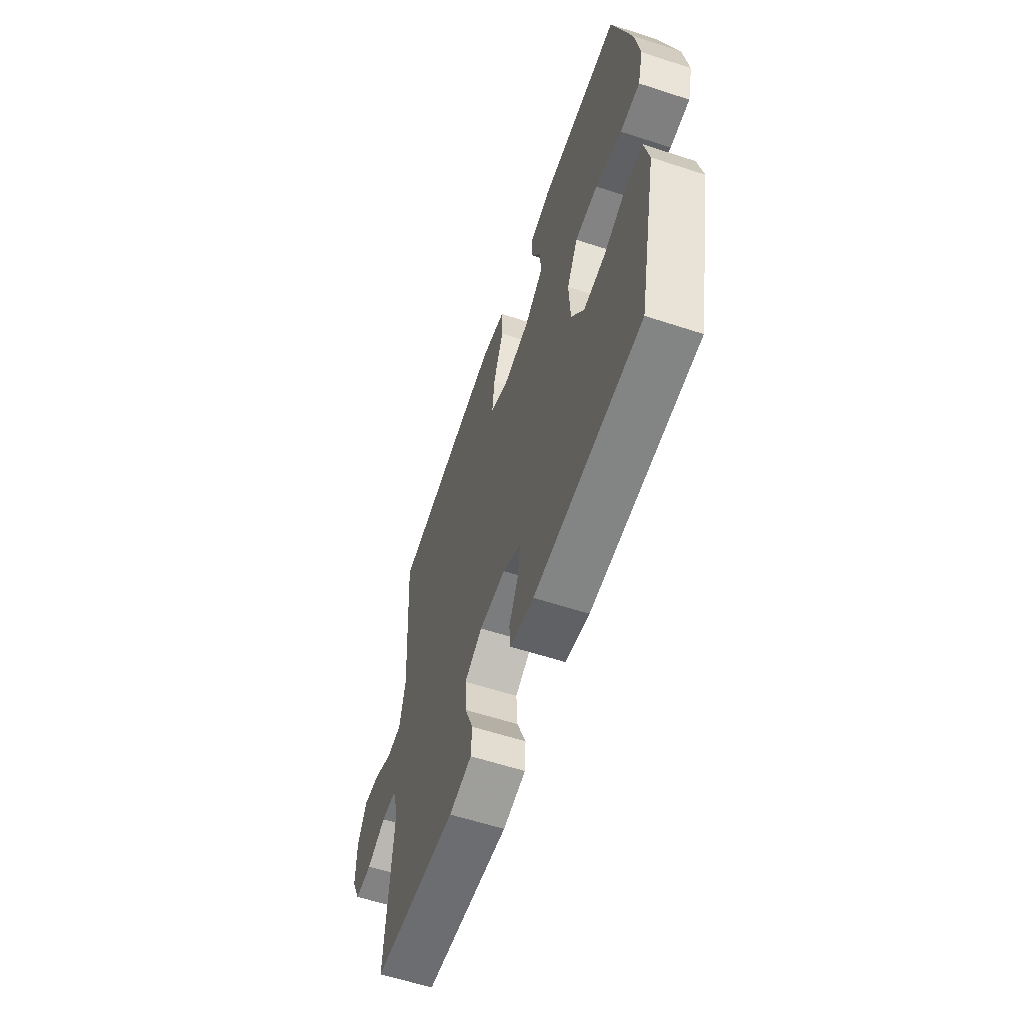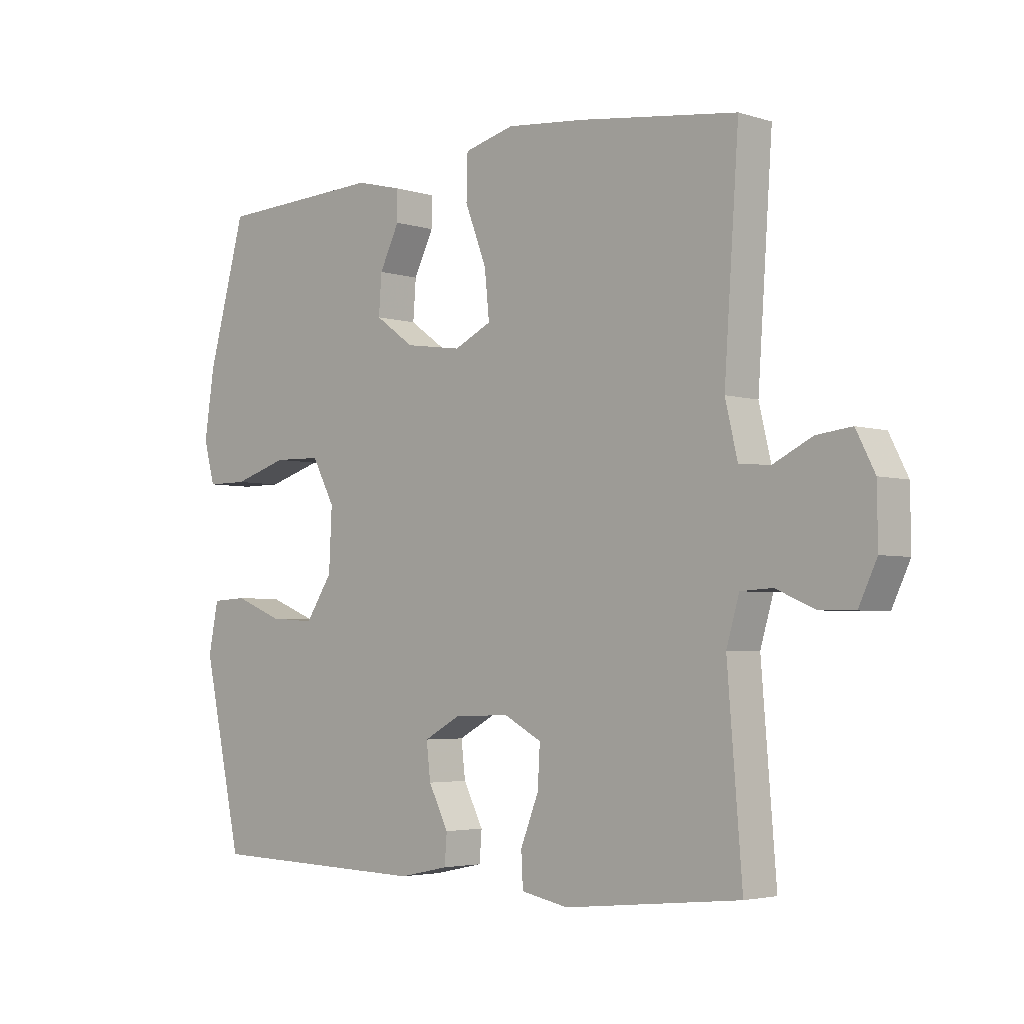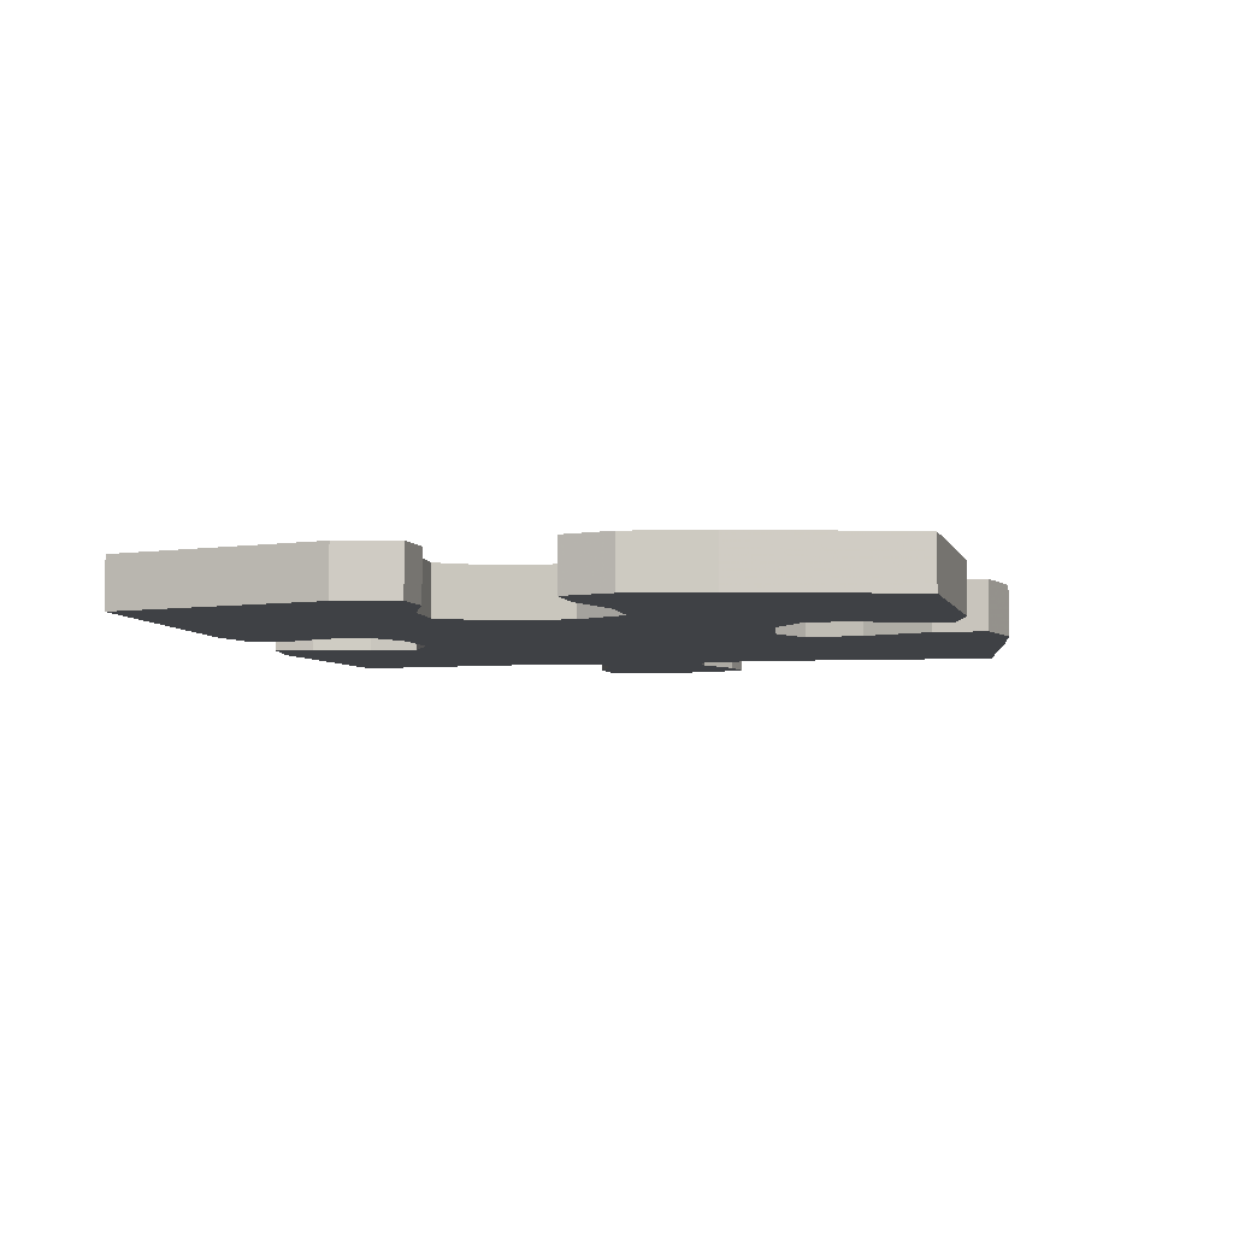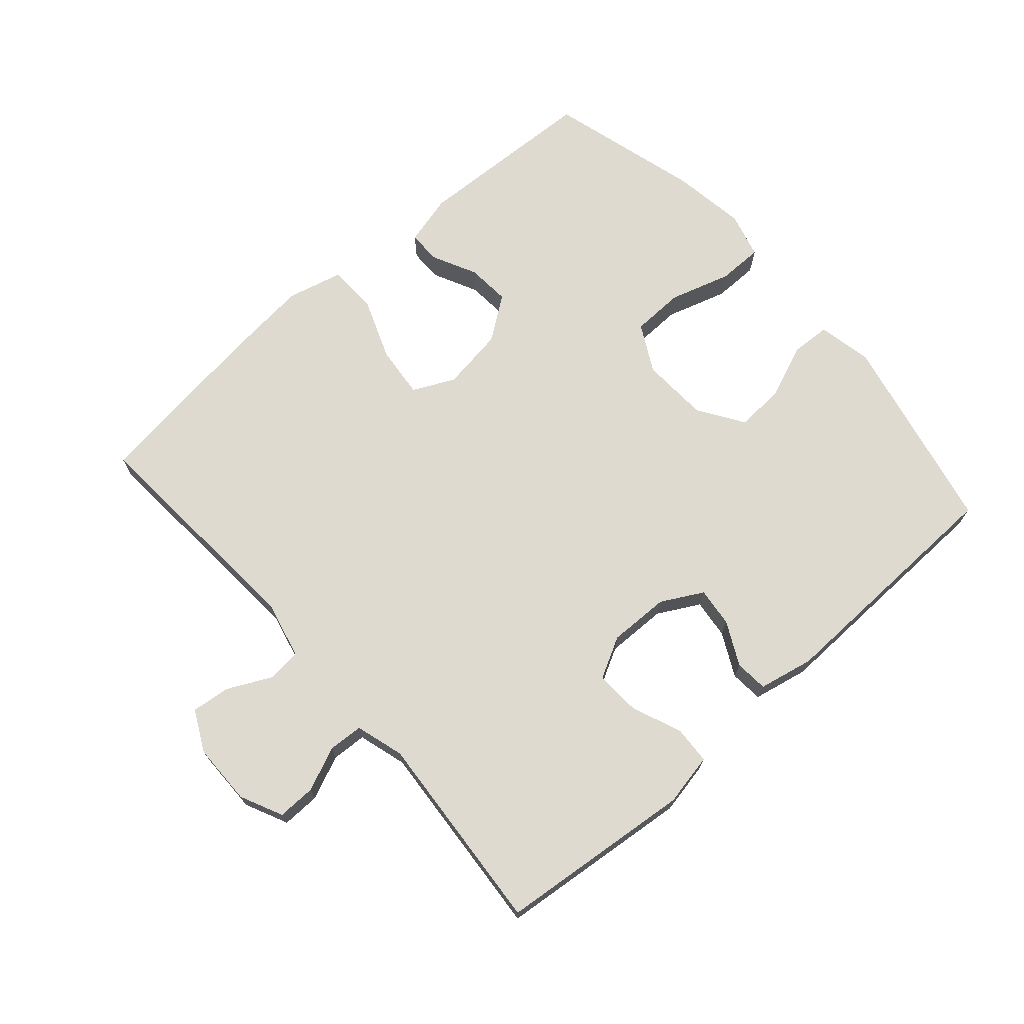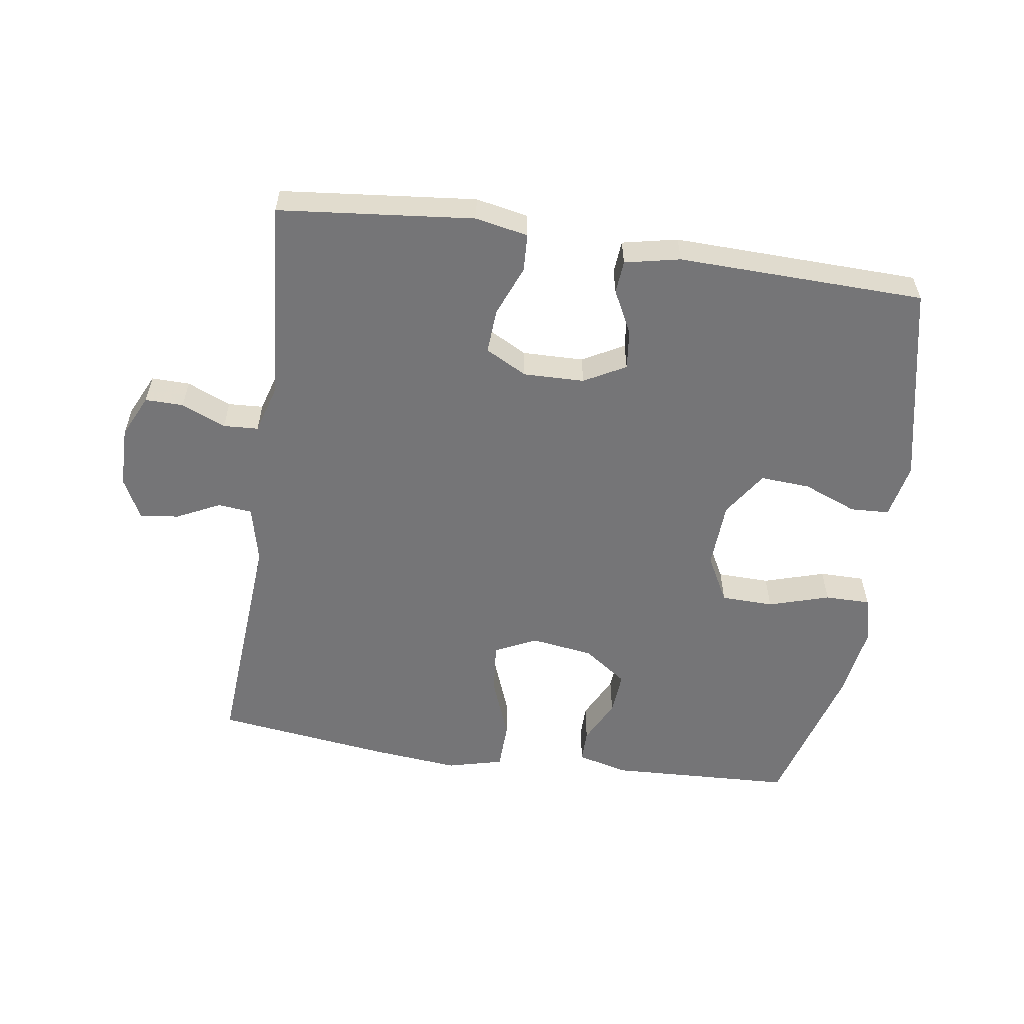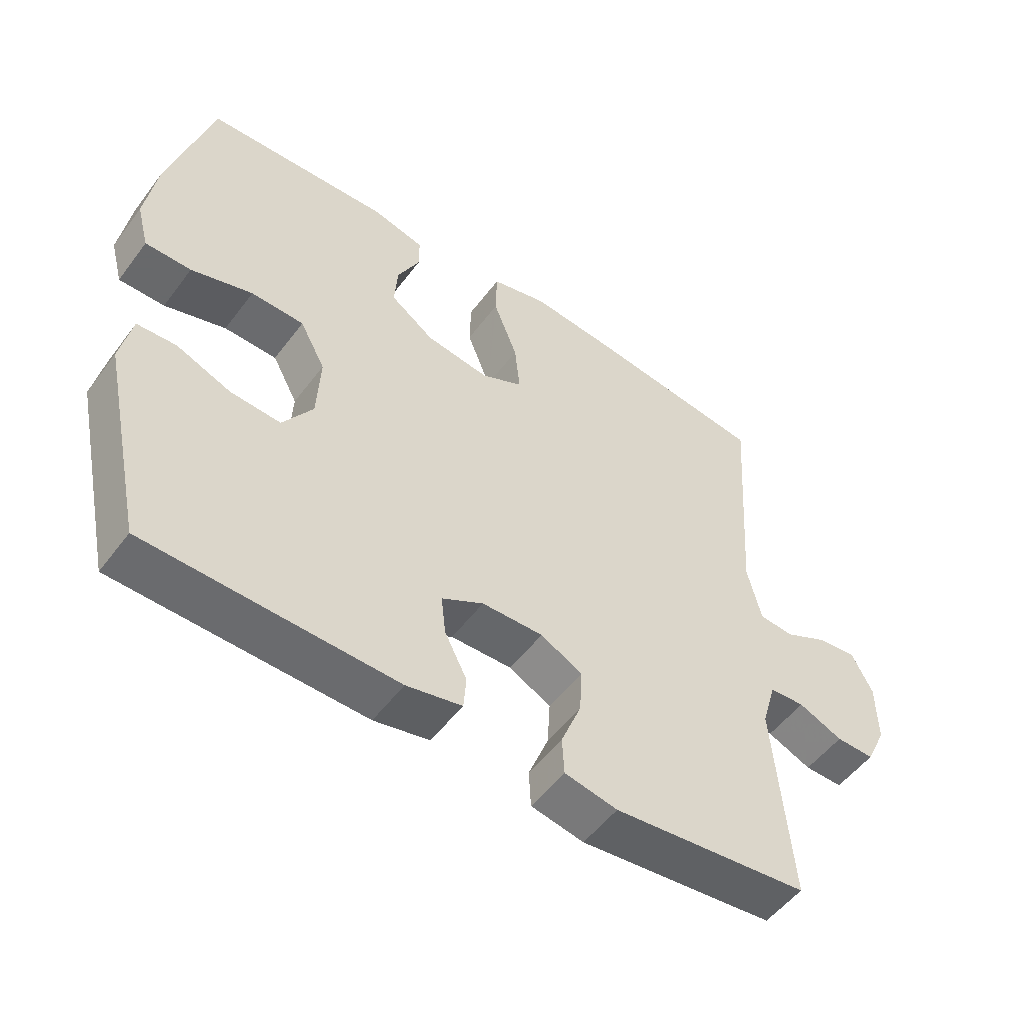
<metadata>
{"format":"obj","ext":"obj","renderer":"f3d","projection":"perspective","resolution":1024,"background":"white","views":[{"elev":-59.8,"azim":-108.5,"up":"+Z"},{"elev":-3.7,"azim":44.0,"up":"+Z"},{"elev":-5.3,"azim":-77.5,"up":"+Y"},{"elev":70.9,"azim":138.6,"up":"+Y"},{"elev":-56.6,"azim":171.5,"up":"+Y"},{"elev":-52.6,"azim":-35.9,"up":"+Z"}]}
</metadata>
<code>
v -0.5 0.07 0.5
v -0.216 0.07 0.513
v -0.137 0.07 0.493
v -0.137 0.07 0.442
v -0.171 0.07 0.373
v -0.176 0.07 0.306
v -0.109 0.07 0.258
v -0.012 0.07 0.244
v 0.052 0.07 0.275
v 0.044 0.07 0.355
v 0.007 0.07 0.451
v 0.009 0.07 0.526
v 0.095 0.07 0.548
v 0.229 0.07 0.535
v 0.5 0.07 0.5
v 0.475 0.07 0.138
v 0.496 0.07 0.049
v 0.549 0.07 0.044
v 0.616 0.07 0.077
v 0.676 0.07 0.084
v 0.708 0.07 0.021
v 0.709 0.07 -0.074
v 0.678 0.07 -0.14
v 0.619 0.07 -0.139
v 0.551 0.07 -0.11
v 0.497 0.07 -0.113
v 0.475 0.07 -0.188
v 0.5 0.07 -0.5
v 0.199 0.07 -0.531
v 0.118 0.07 -0.515
v 0.115 0.07 -0.457
v 0.146 0.07 -0.379
v 0.15 0.07 -0.31
v 0.086 0.07 -0.276
v -0.008 0.07 -0.278
v -0.072 0.07 -0.313
v -0.065 0.07 -0.374
v -0.031 0.07 -0.441
v -0.035 0.07 -0.492
v -0.12 0.07 -0.51
v -0.5 0.07 -0.5
v -0.567 0.07 -0.191
v -0.55 0.07 -0.106
v -0.49 0.07 -0.103
v -0.407 0.07 -0.136
v -0.33 0.07 -0.141
v -0.284 0.07 -0.071
v -0.279 0.07 0.033
v -0.318 0.07 0.106
v -0.399 0.07 0.108
v -0.493 0.07 0.079
v -0.563 0.07 0.079
v -0.582 0.07 0.15
v -0.565 0.07 0.264
v -0.5 0 0.5
v -0.216 0 0.513
v -0.137 0 0.493
v -0.137 0 0.442
v -0.171 0 0.373
v -0.176 0 0.306
v -0.109 0 0.258
v -0.012 0 0.244
v 0.052 0 0.275
v 0.044 0 0.355
v 0.007 0 0.451
v 0.009 0 0.526
v 0.095 0 0.548
v 0.229 0 0.535
v 0.5 0 0.5
v 0.475 0 0.138
v 0.496 0 0.049
v 0.549 0 0.044
v 0.616 0 0.077
v 0.676 0 0.084
v 0.708 0 0.021
v 0.709 0 -0.074
v 0.678 0 -0.14
v 0.619 0 -0.139
v 0.551 0 -0.11
v 0.497 0 -0.113
v 0.475 0 -0.188
v 0.5 0 -0.5
v 0.199 0 -0.531
v 0.118 0 -0.515
v 0.115 0 -0.457
v 0.146 0 -0.379
v 0.15 0 -0.31
v 0.086 0 -0.276
v -0.008 0 -0.278
v -0.072 0 -0.313
v -0.065 0 -0.374
v -0.031 0 -0.441
v -0.035 0 -0.492
v -0.12 0 -0.51
v -0.5 0 -0.5
v -0.567 0 -0.191
v -0.55 0 -0.106
v -0.49 0 -0.103
v -0.407 0 -0.136
v -0.33 0 -0.141
v -0.284 0 -0.071
v -0.279 0 0.033
v -0.318 0 0.106
v -0.399 0 0.108
v -0.493 0 0.079
v -0.563 0 0.079
v -0.582 0 0.15
v -0.565 0 0.264
f 3 4 5
f 2 3 5
f 1 2 5
f 54 1 5
f 53 54 5
f 52 53 5
f 51 52 5
f 50 51 5
f 49 50 5 6
f 48 49 6 7
f 47 48 7 8
f 46 47 8 9
f 43 44 45
f 42 43 45
f 41 42 45
f 40 41 45
f 39 40 45
f 38 39 45
f 37 38 45
f 36 37 45 46
f 35 36 46 9
f 30 31 32
f 29 30 32
f 28 29 32
f 27 28 32
f 26 27 32 33
f 23 24 25
f 22 23 25
f 21 22 25
f 20 21 25
f 19 20 25
f 18 19 25
f 17 18 25 26
f 26 33 34
f 17 26 34
f 16 17 34
f 14 15 16
f 13 14 16
f 12 13 16
f 11 12 16
f 10 11 16
f 16 34 35 9
f 9 10 16
f 59 58 57
f 59 57 56
f 59 56 55
f 59 55 108
f 59 108 107
f 59 107 106
f 59 106 105
f 59 105 104
f 60 59 104 103
f 61 60 103 102
f 62 61 102 101
f 63 62 101 100
f 99 98 97
f 99 97 96
f 99 96 95
f 99 95 94
f 99 94 93
f 99 93 92
f 99 92 91
f 100 99 91 90
f 63 100 90 89
f 86 85 84
f 86 84 83
f 86 83 82
f 86 82 81
f 87 86 81 80
f 79 78 77
f 79 77 76
f 79 76 75
f 79 75 74
f 79 74 73
f 79 73 72
f 80 79 72 71
f 88 87 80
f 88 80 71
f 88 71 70
f 70 69 68
f 70 68 67
f 70 67 66
f 70 66 65
f 70 65 64
f 63 89 88 70
f 70 64 63
f 1 55 56 2
f 2 56 57 3
f 3 57 58 4
f 4 58 59 5
f 5 59 60 6
f 6 60 61 7
f 7 61 62 8
f 8 62 63 9
f 9 63 64 10
f 10 64 65 11
f 11 65 66 12
f 12 66 67 13
f 13 67 68 14
f 14 68 69 15
f 15 69 70 16
f 16 70 71 17
f 17 71 72 18
f 18 72 73 19
f 19 73 74 20
f 20 74 75 21
f 21 75 76 22
f 22 76 77 23
f 23 77 78 24
f 24 78 79 25
f 25 79 80 26
f 26 80 81 27
f 27 81 82 28
f 28 82 83 29
f 29 83 84 30
f 30 84 85 31
f 31 85 86 32
f 32 86 87 33
f 33 87 88 34
f 34 88 89 35
f 35 89 90 36
f 36 90 91 37
f 37 91 92 38
f 38 92 93 39
f 39 93 94 40
f 40 94 95 41
f 41 95 96 42
f 42 96 97 43
f 43 97 98 44
f 44 98 99 45
f 45 99 100 46
f 46 100 101 47
f 47 101 102 48
f 48 102 103 49
f 49 103 104 50
f 50 104 105 51
f 51 105 106 52
f 52 106 107 53
f 53 107 108 54
f 54 108 55 1

</code>
